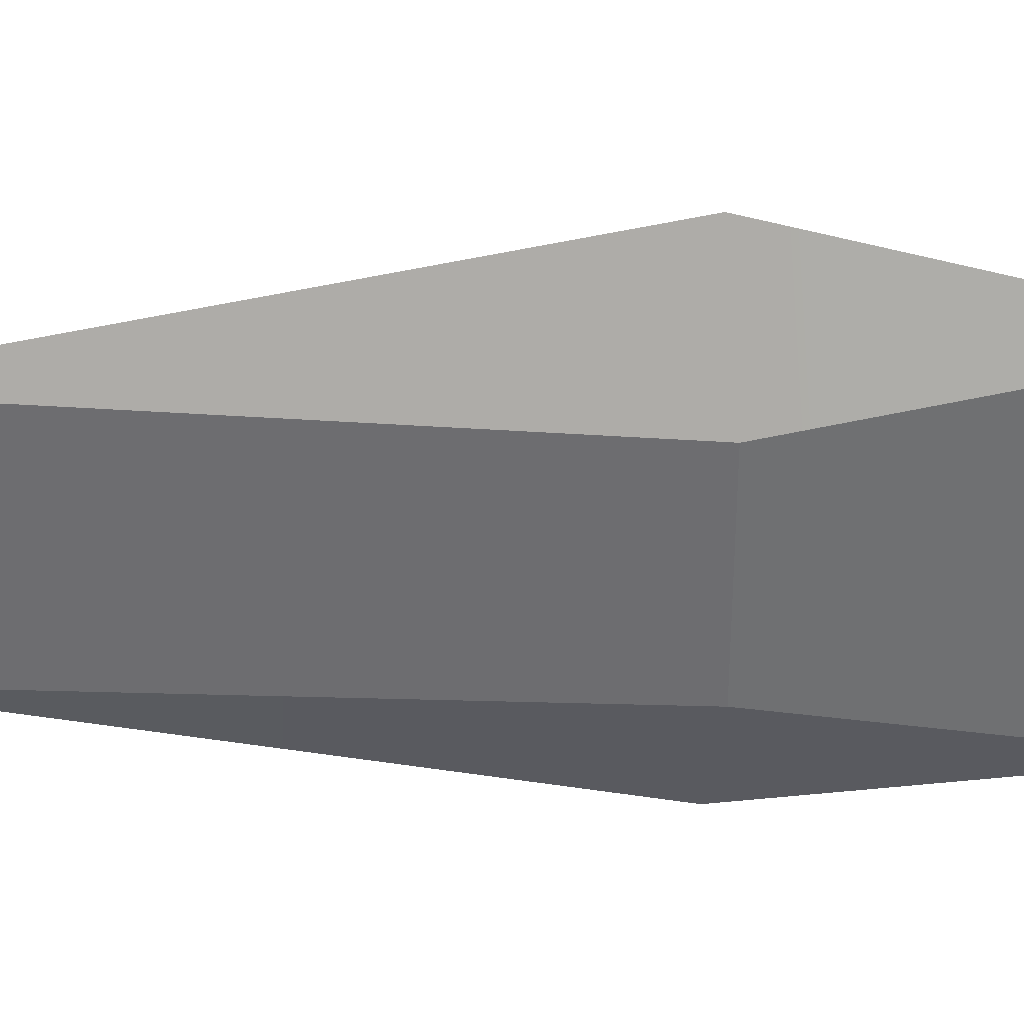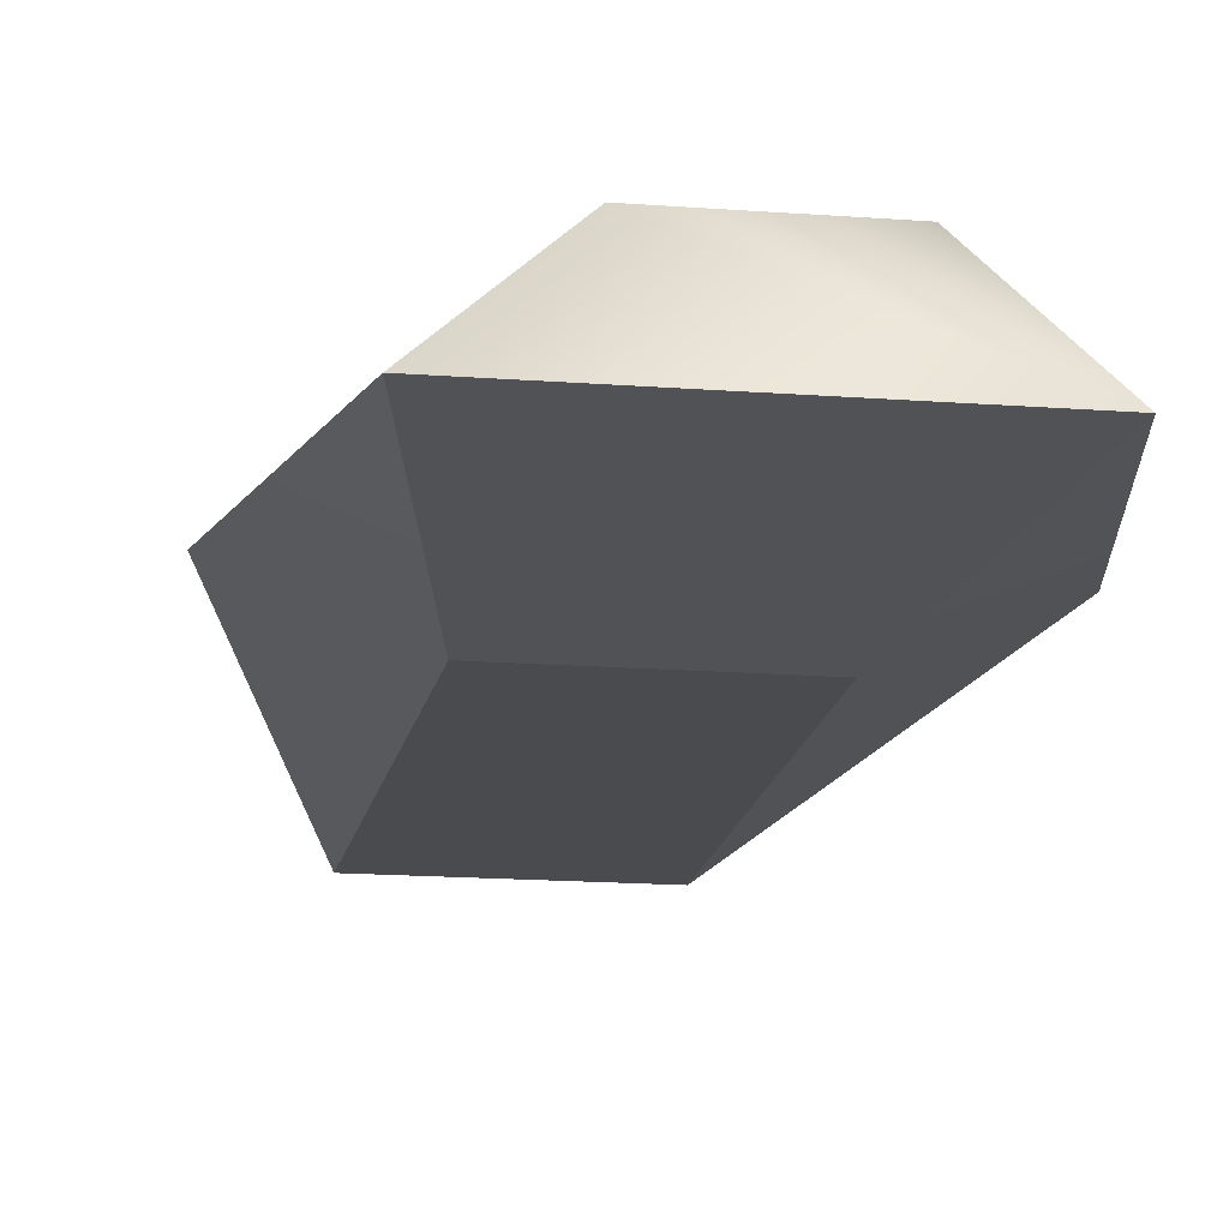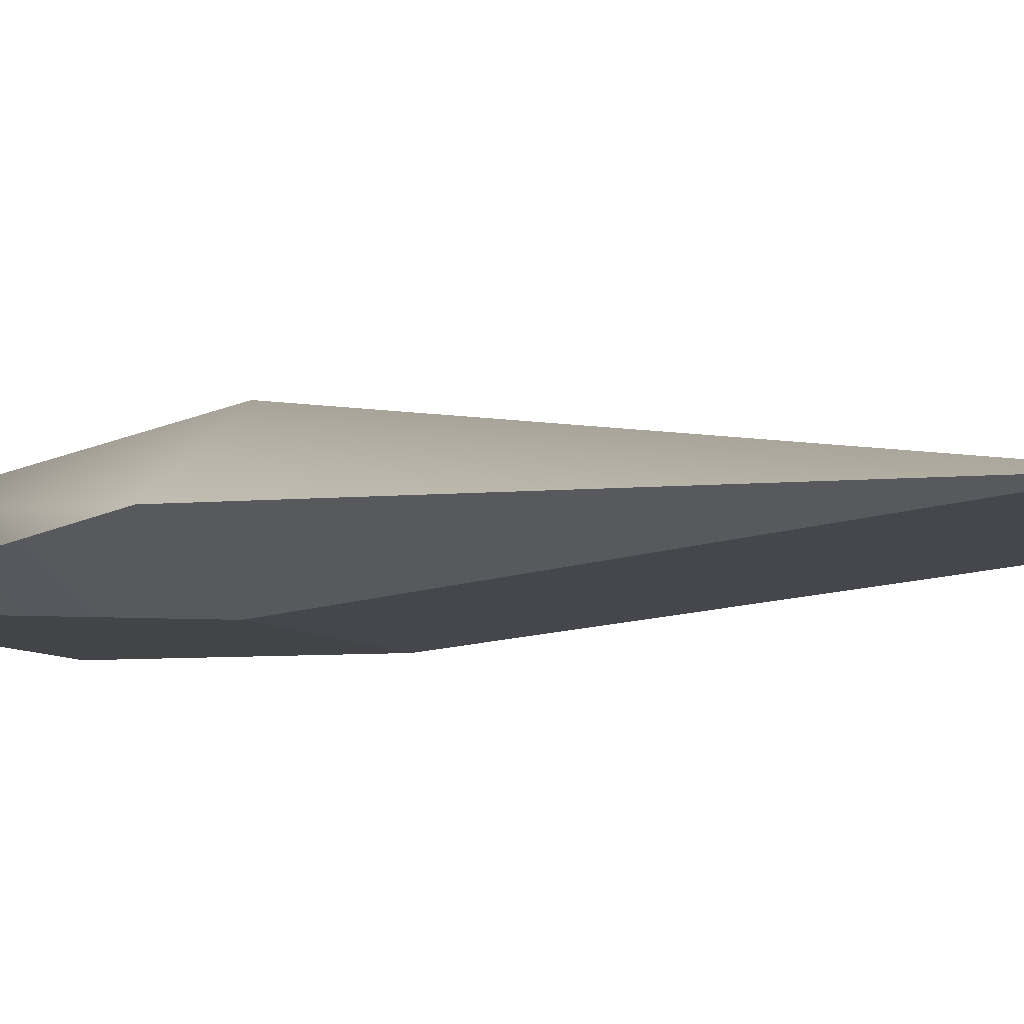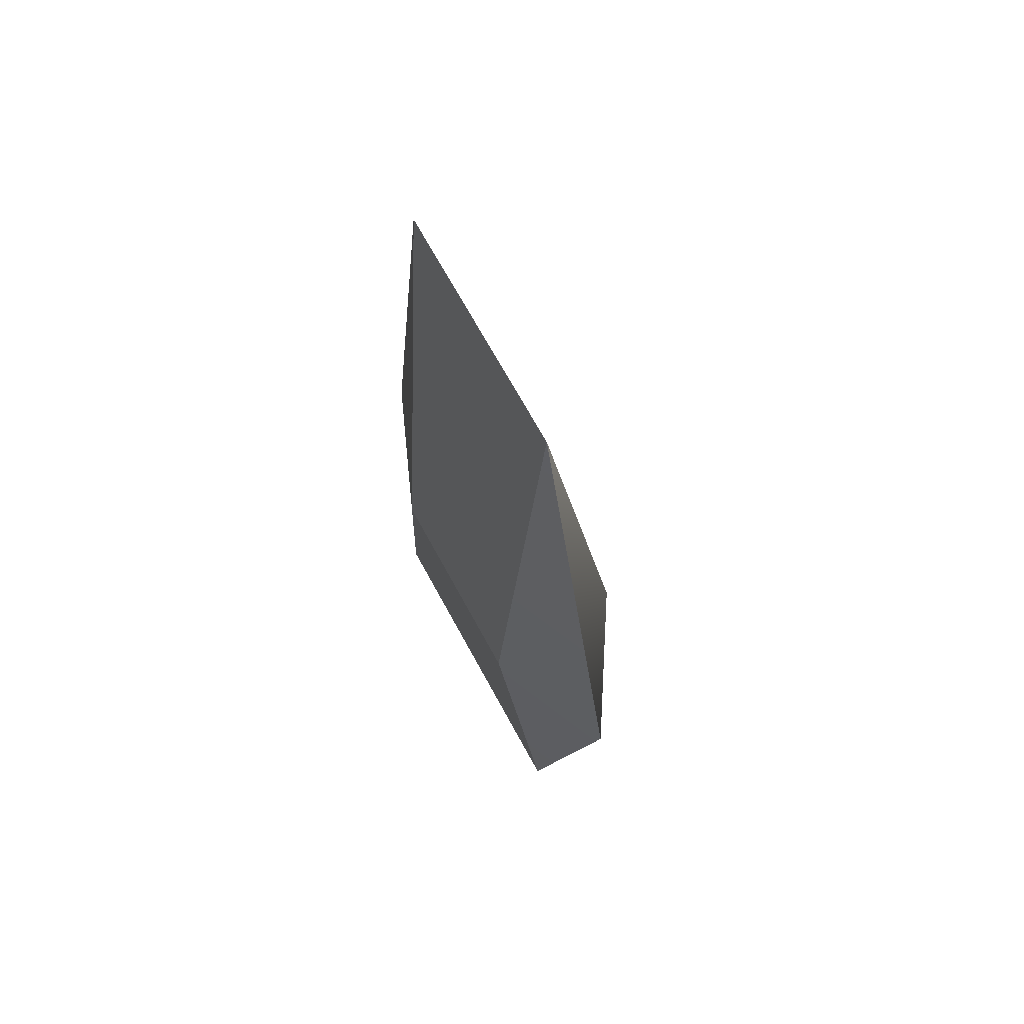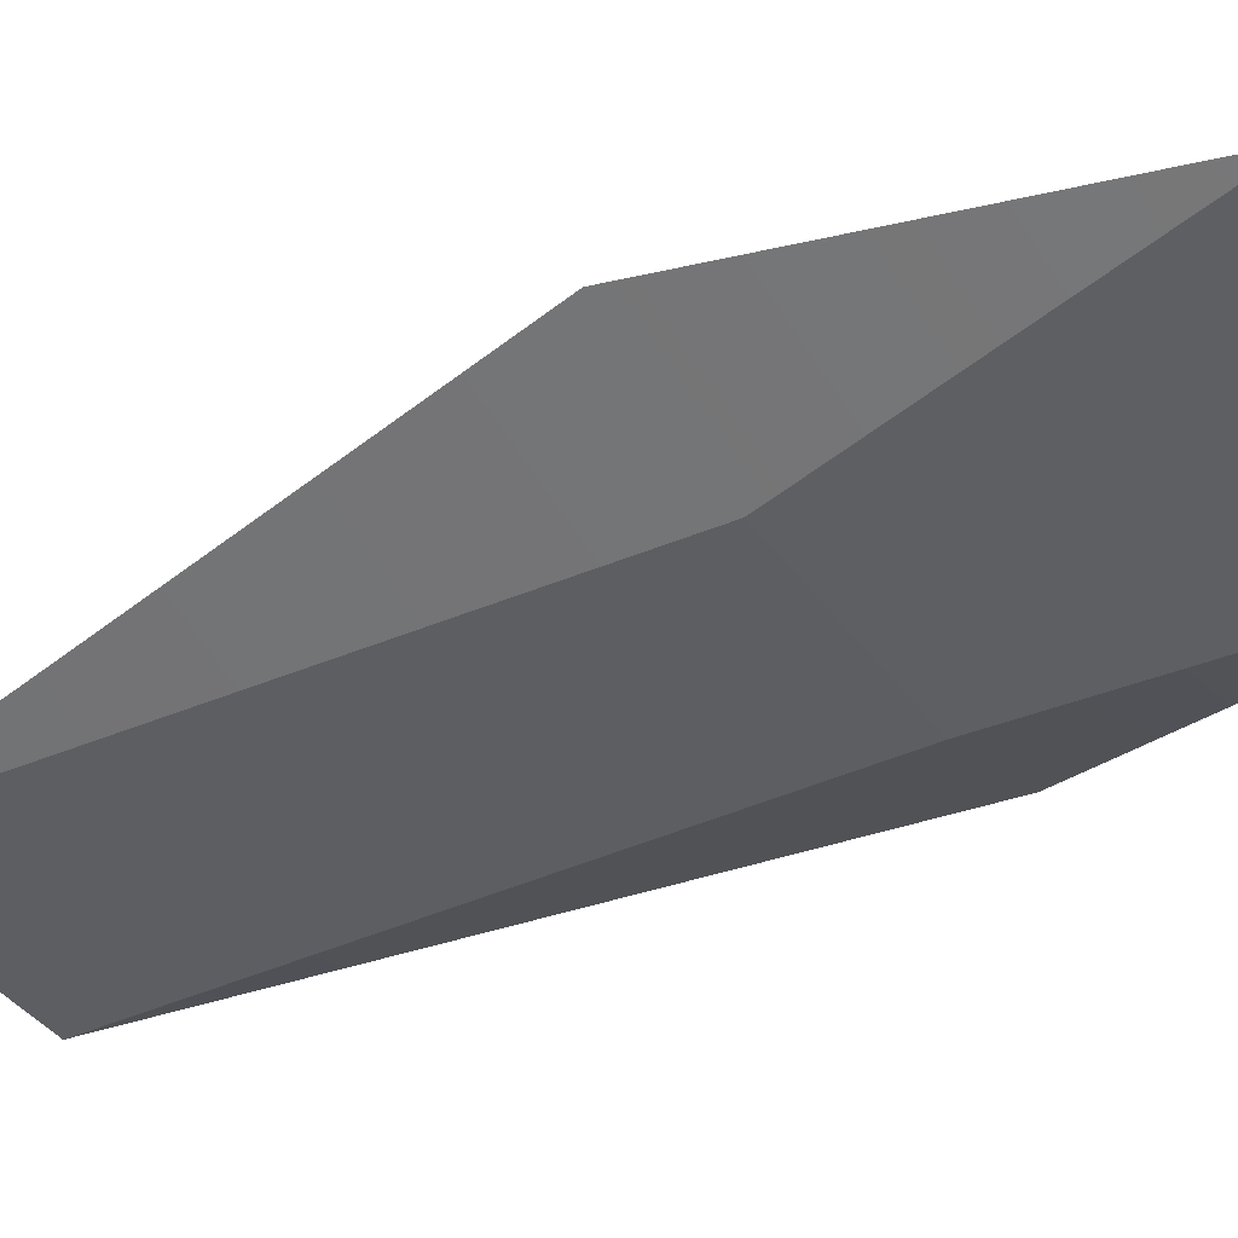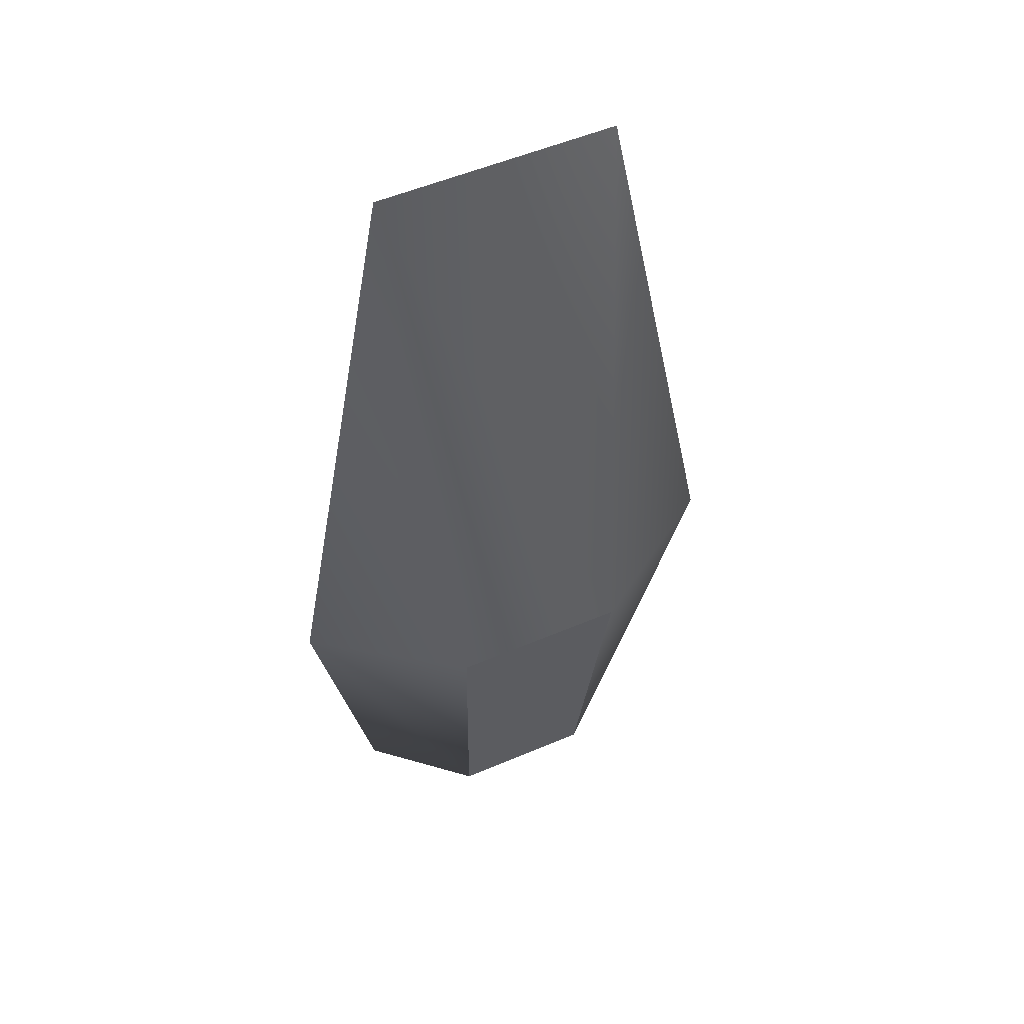
<metadata>
{"format":"obj","ext":"obj","renderer":"f3d","projection":"perspective","resolution":1024,"background":"white","views":[{"elev":-54.6,"azim":90.2,"up":"+Y"},{"elev":-17.9,"azim":171.8,"up":"+Y"},{"elev":-9.3,"azim":-60.3,"up":"+Y"},{"elev":69.3,"azim":61.4,"up":"+Z"},{"elev":-40.6,"azim":122.6,"up":"+Y"},{"elev":53.3,"azim":155.5,"up":"+Z"}]}
</metadata>
<code>
g FrontUVLOD2
v -4.938 -1.368 21.87
v -9.903 -0.8048 -3.551
v -4.381 -3.136 -3.997
v -6.975 -2.283 -18.05
v 4.938 -1.368 21.87
v 4.381 -3.136 -3.997
v 9.903 -0.8048 -3.551
v 6.975 -2.283 -18.04
v 4.938 -1.368 21.87
v -4.938 -1.368 21.87
v 4.381 -3.136 -3.997
v -4.381 -3.136 -3.997
v 3.716 3.067 -4.248
v 4.938 -1.368 21.87
v 9.903 -0.8048 -3.551
v -3.716 3.067 -4.248
v -3.041 1.219 -18.05
v -9.903 -0.8048 -3.551
v -6.975 -2.283 -18.05
v 3.041 1.219 -18.04
v 6.975 -2.283 -18.04
v 6.975 -2.283 -18.04
v -6.975 -2.283 -18.05
v 3.041 1.219 -18.04
v -3.041 1.219 -18.05
v -4.938 -1.368 21.87
v -3.716 3.067 -4.248
v 3.716 3.067 -4.248
v -3.041 1.219 -18.05
v 3.041 1.219 -18.04
v -6.975 -2.283 -18.05
v 6.975 -2.283 -18.04
v -4.381 -3.136 -3.997
v 4.381 -3.136 -3.997
f 1 2 3
f 3 2 4
f 5 6 7
f 7 6 8
f 9 10 11
f 10 12 11
f 13 14 15
f 16 17 18
f 18 17 19
f 13 15 20
f 20 15 21
f 22 23 24
f 24 23 25
f 26 16 18
f 26 14 16
f 16 14 13
f 27 28 29
f 29 28 30
f 31 32 33
f 33 32 34

</code>
